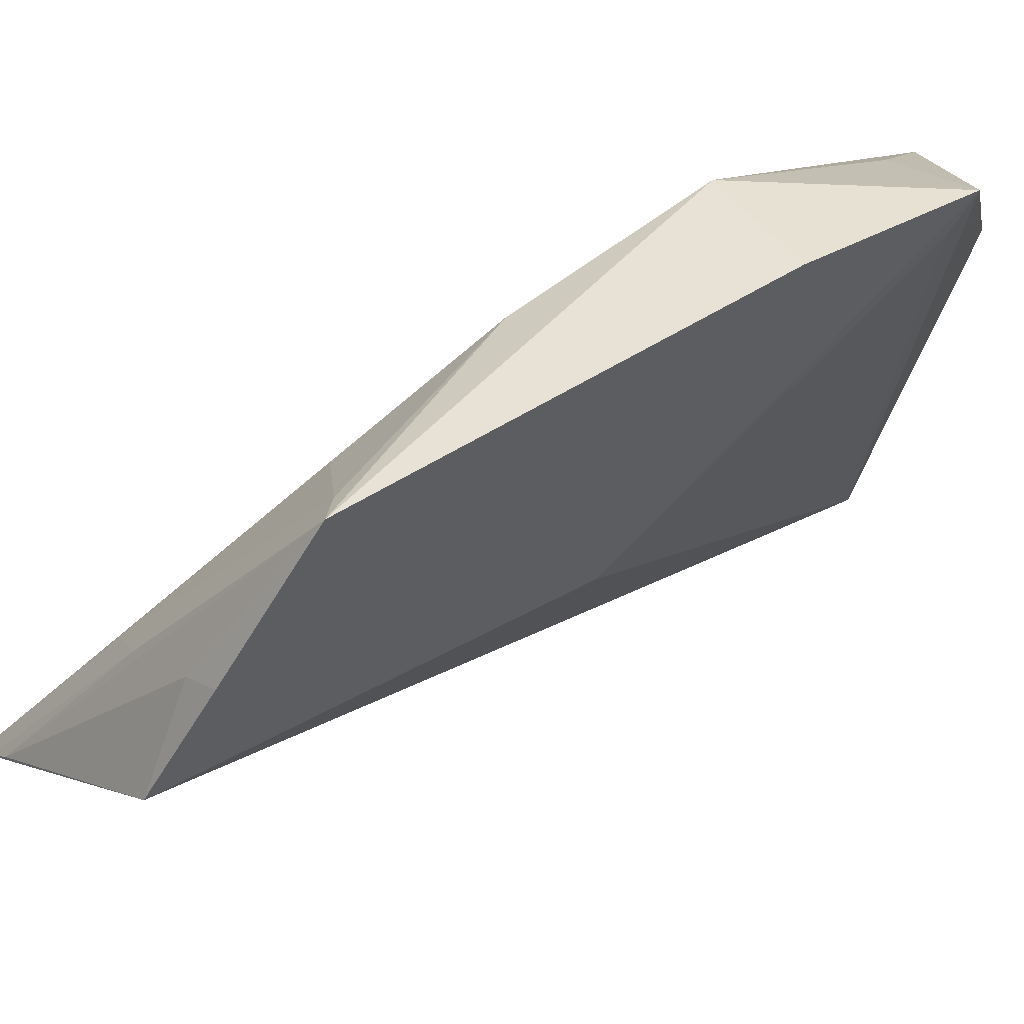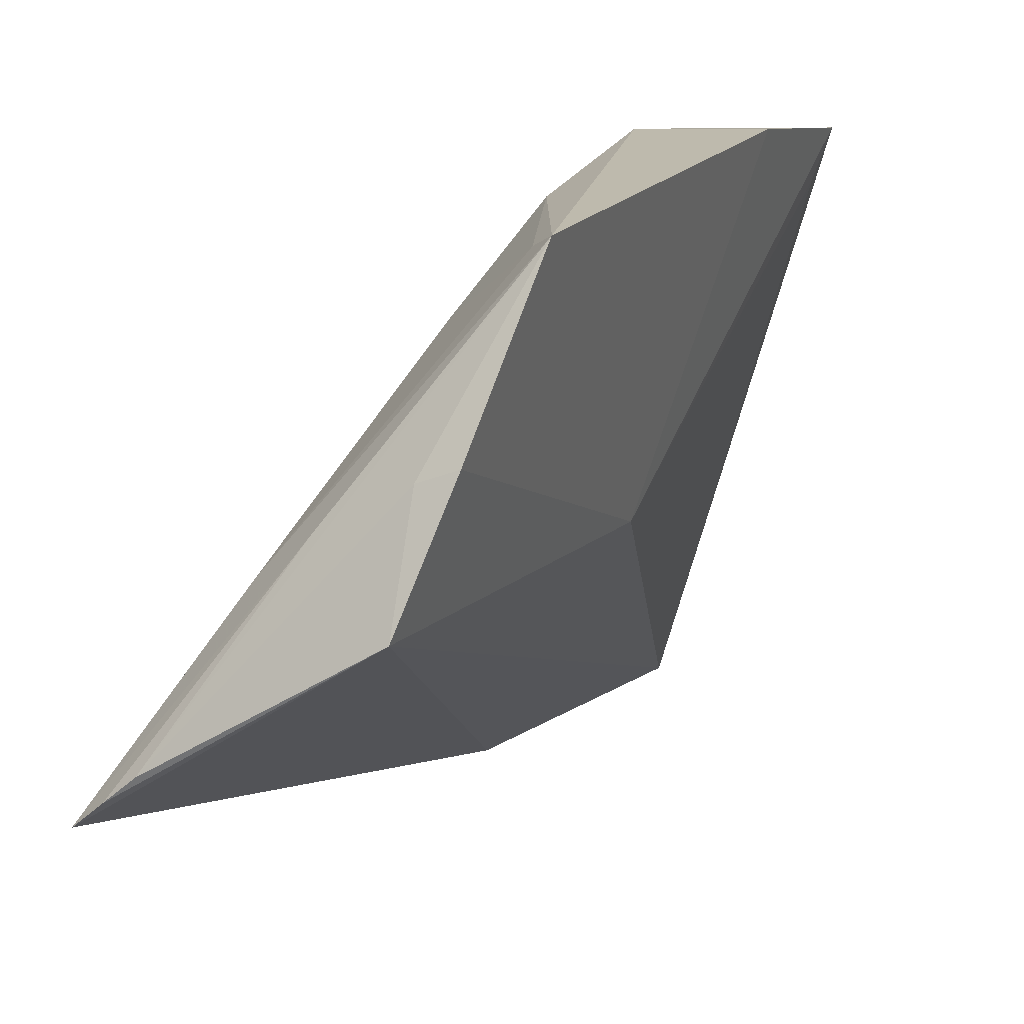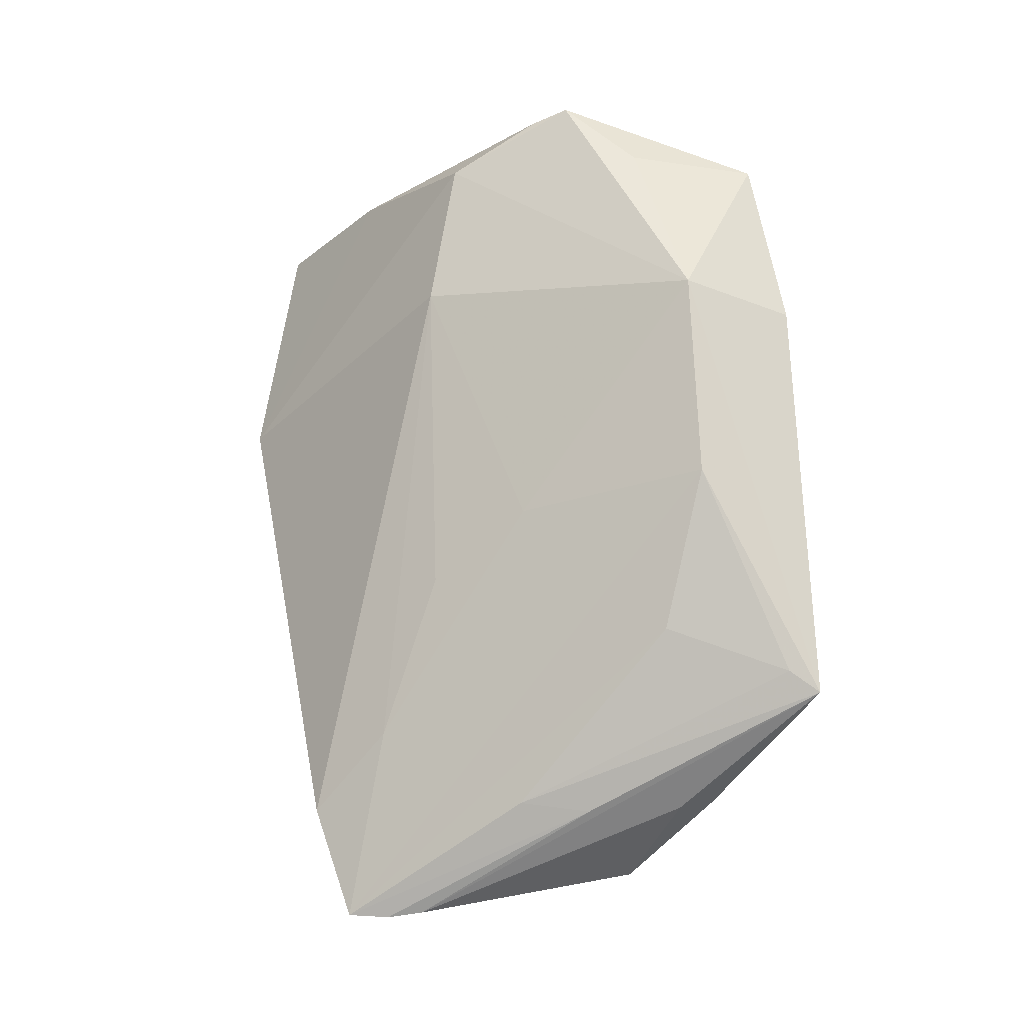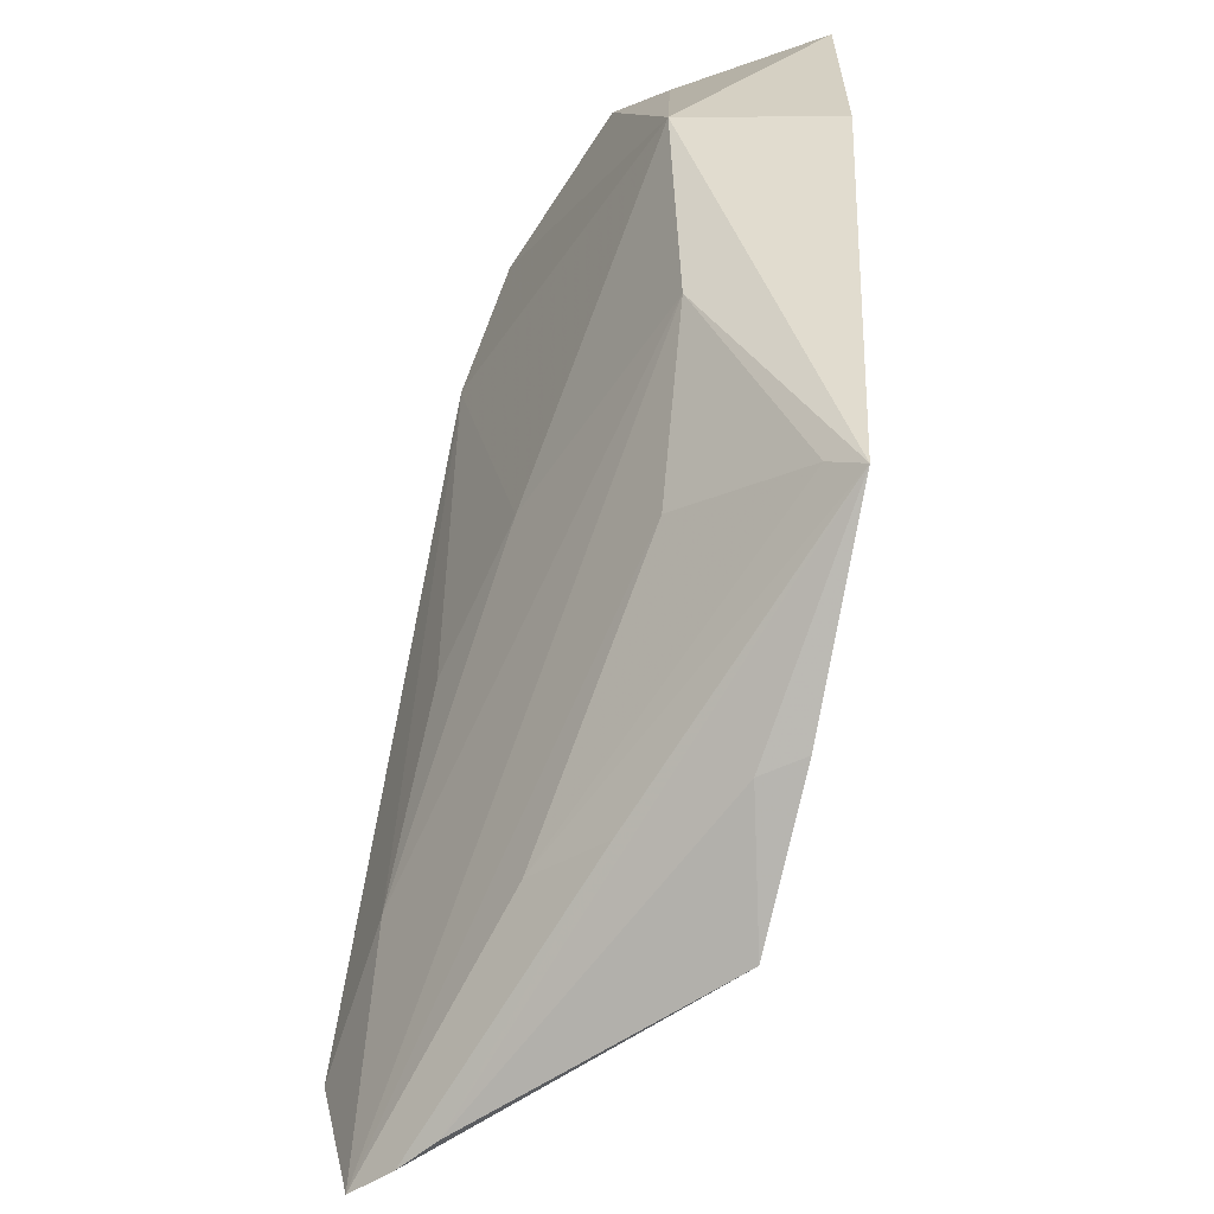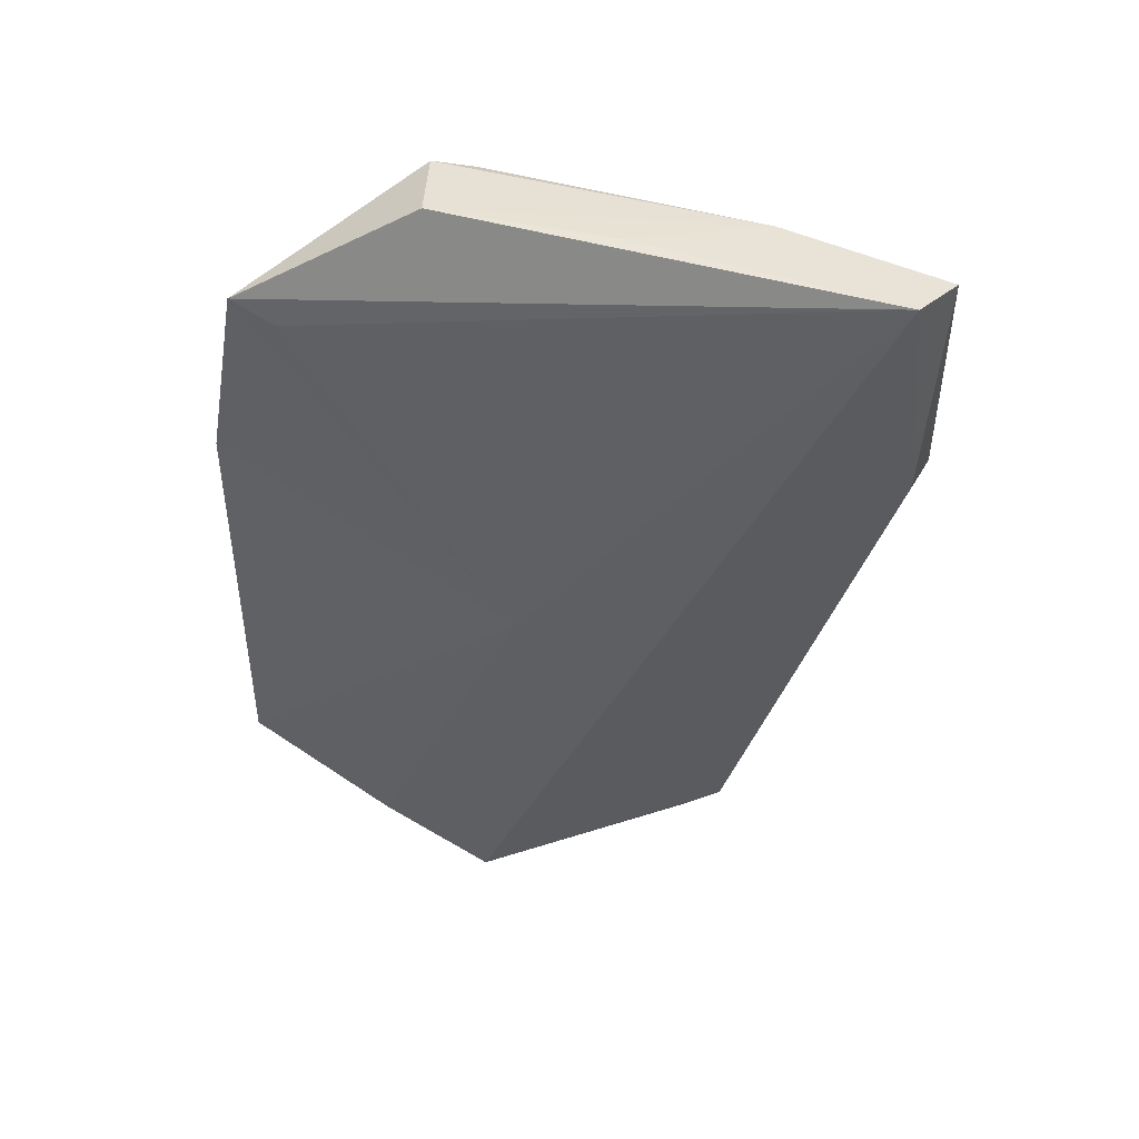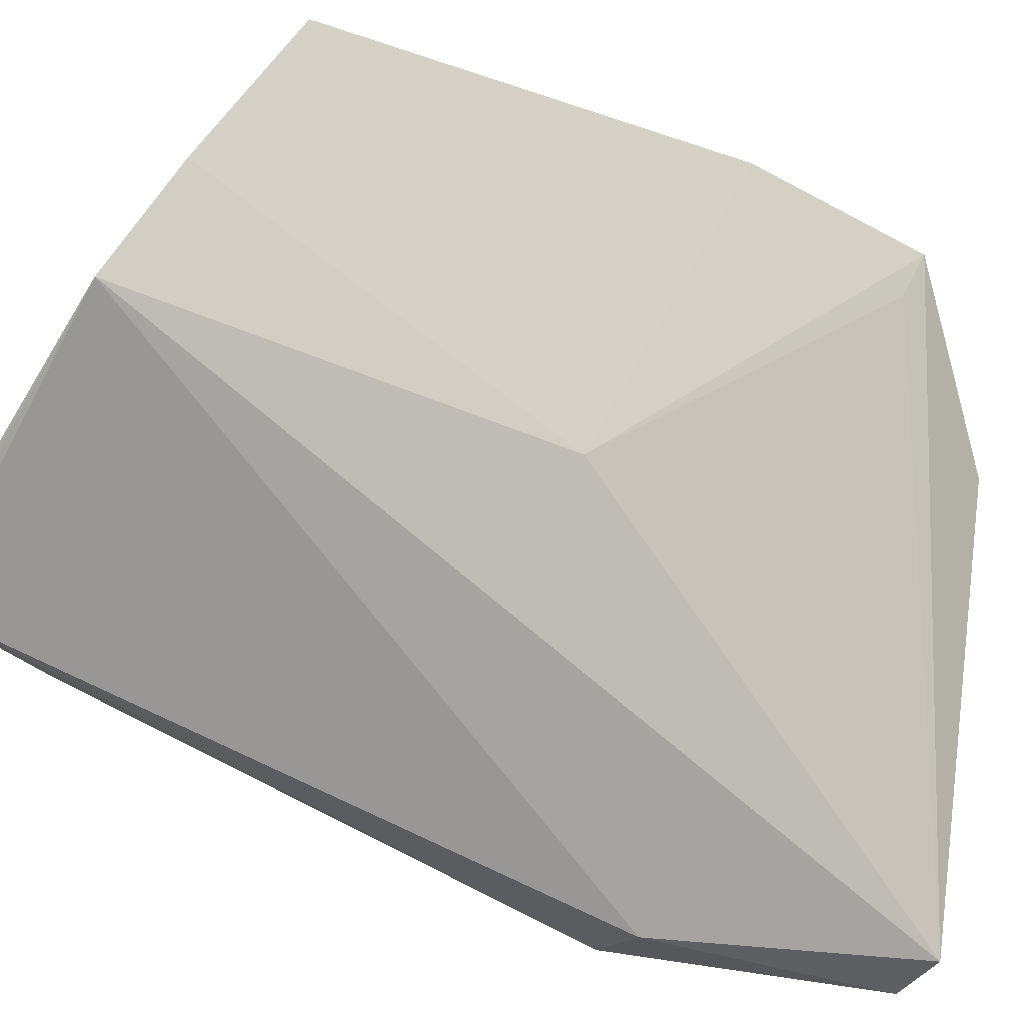
<metadata>
{"format":"obj","ext":"obj","renderer":"f3d","projection":"perspective","resolution":1024,"background":"white","views":[{"elev":46.2,"azim":57.5,"up":"+Z"},{"elev":17.2,"azim":29.1,"up":"+Z"},{"elev":-23.4,"azim":-33.5,"up":"+Y"},{"elev":35.0,"azim":5.6,"up":"+Z"},{"elev":50.0,"azim":120.8,"up":"+Y"},{"elev":-30.3,"azim":64.7,"up":"+Z"}]}
</metadata>
<code>
v -0.0149 0.01404 0.06267
v -0.01186 -0.02656 0.06359
v -0.01687 -0.007962 0.04401
v -0.03249 0.01986 0.02319
v -0.03257 0.005836 0.04603
v -0.03155 -0.03884 0.03466
v -0.02876 0.02052 0.024
v -0.01354 0.001538 0.06442
v -0.02626 0.01984 0.05507
v -0.01508 -0.036 0.04604
v -0.03559 0.001863 0.02402
v -0.02022 -0.0116 0.06222
v -0.01552 0.0127 0.05972
v -0.03139 0.01648 0.0474
v -0.02121 0.02107 0.0523
v -0.01347 -0.03216 0.05362
v -0.03207 0.002769 0.02369
v -0.03381 -0.03127 0.03333
v -0.02021 -0.02186 0.05765
v -0.02198 0.00208 0.06371
v -0.03173 0.01974 0.03454
v -0.0276 -0.0388 0.03808
v -0.02485 -0.03234 0.04661
v -0.01366 -0.02511 0.06265
v -0.0307 -0.0162 0.04434
v -0.02287 0.01458 0.05904
v -0.02763 0.01942 0.05275
v -0.02512 0.02073 0.04134
v -0.01565 -0.03269 0.05277
v -0.02112 -0.03306 0.04957
v -0.02942 -0.03906 0.03648
v -0.0275 -0.01241 0.05095
v -0.03178 -0.02663 0.03927
f 8 2 3
f 8 3 1
f 10 7 3
f 13 7 1
f 13 1 3
f 13 3 7
f 14 11 5
f 15 9 1
f 15 1 7
f 16 10 3
f 16 3 2
f 17 10 6
f 17 7 10
f 17 6 11
f 17 11 4
f 17 4 7
f 18 11 6
f 18 5 11
f 19 12 6
f 20 14 5
f 20 9 14
f 20 8 1
f 20 12 2
f 20 2 8
f 21 4 11
f 21 11 14
f 21 9 15
f 21 7 4
f 23 19 6
f 24 2 12
f 24 12 19
f 24 23 2
f 24 19 23
f 26 20 1
f 26 1 9
f 26 9 20
f 27 21 14
f 27 14 9
f 27 9 21
f 28 21 15
f 28 15 7
f 28 7 21
f 29 16 2
f 29 2 22
f 29 22 10
f 29 10 16
f 30 22 2
f 30 23 6
f 30 2 23
f 31 6 10
f 31 10 22
f 31 30 6
f 31 22 30
f 32 20 5
f 32 5 25
f 32 12 20
f 33 25 5
f 33 5 18
f 33 18 6
f 33 32 25
f 33 6 12
f 33 12 32

</code>
